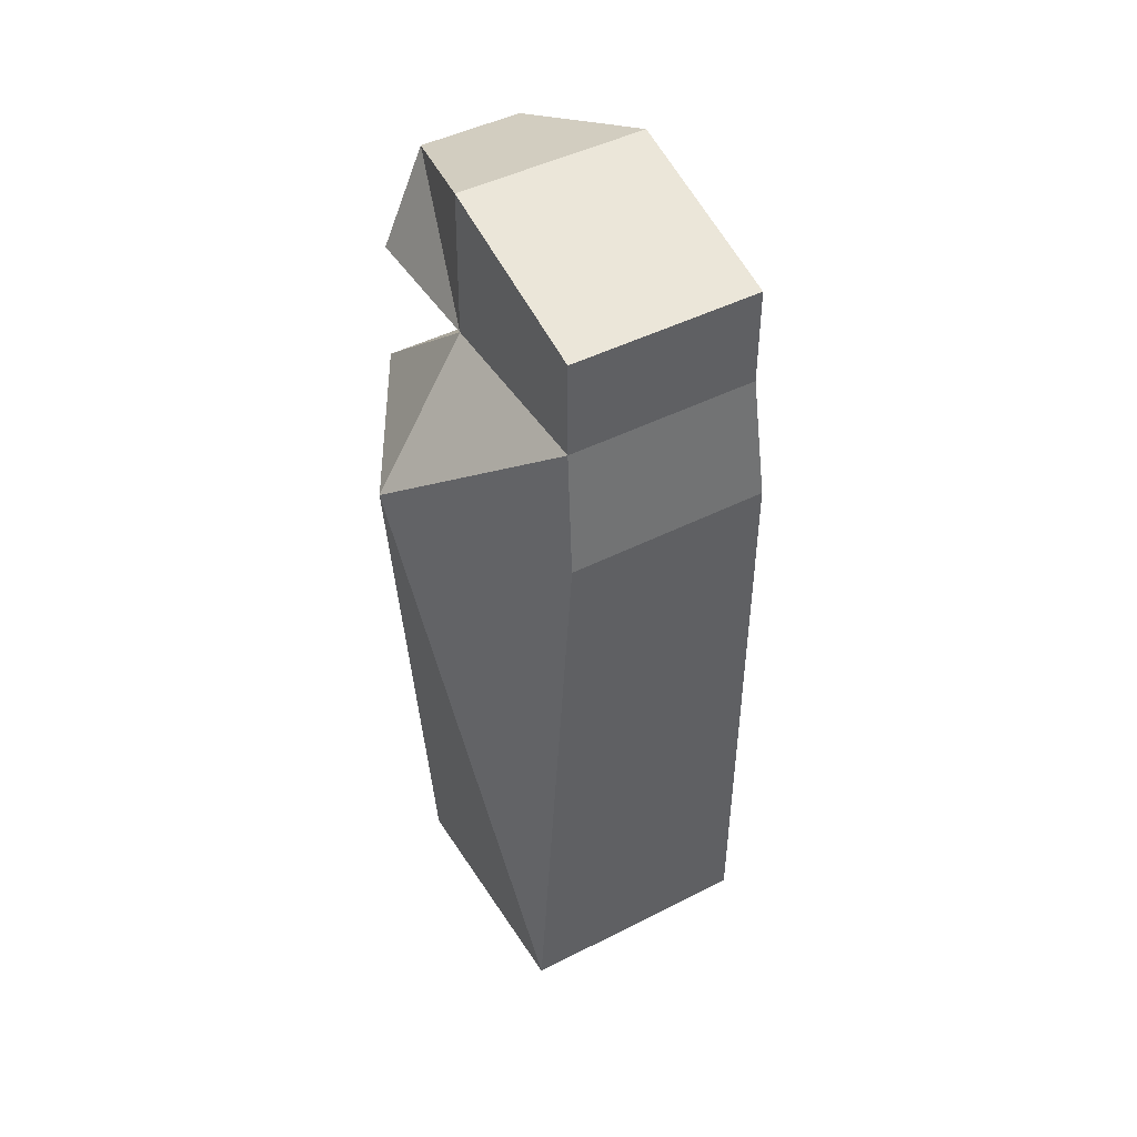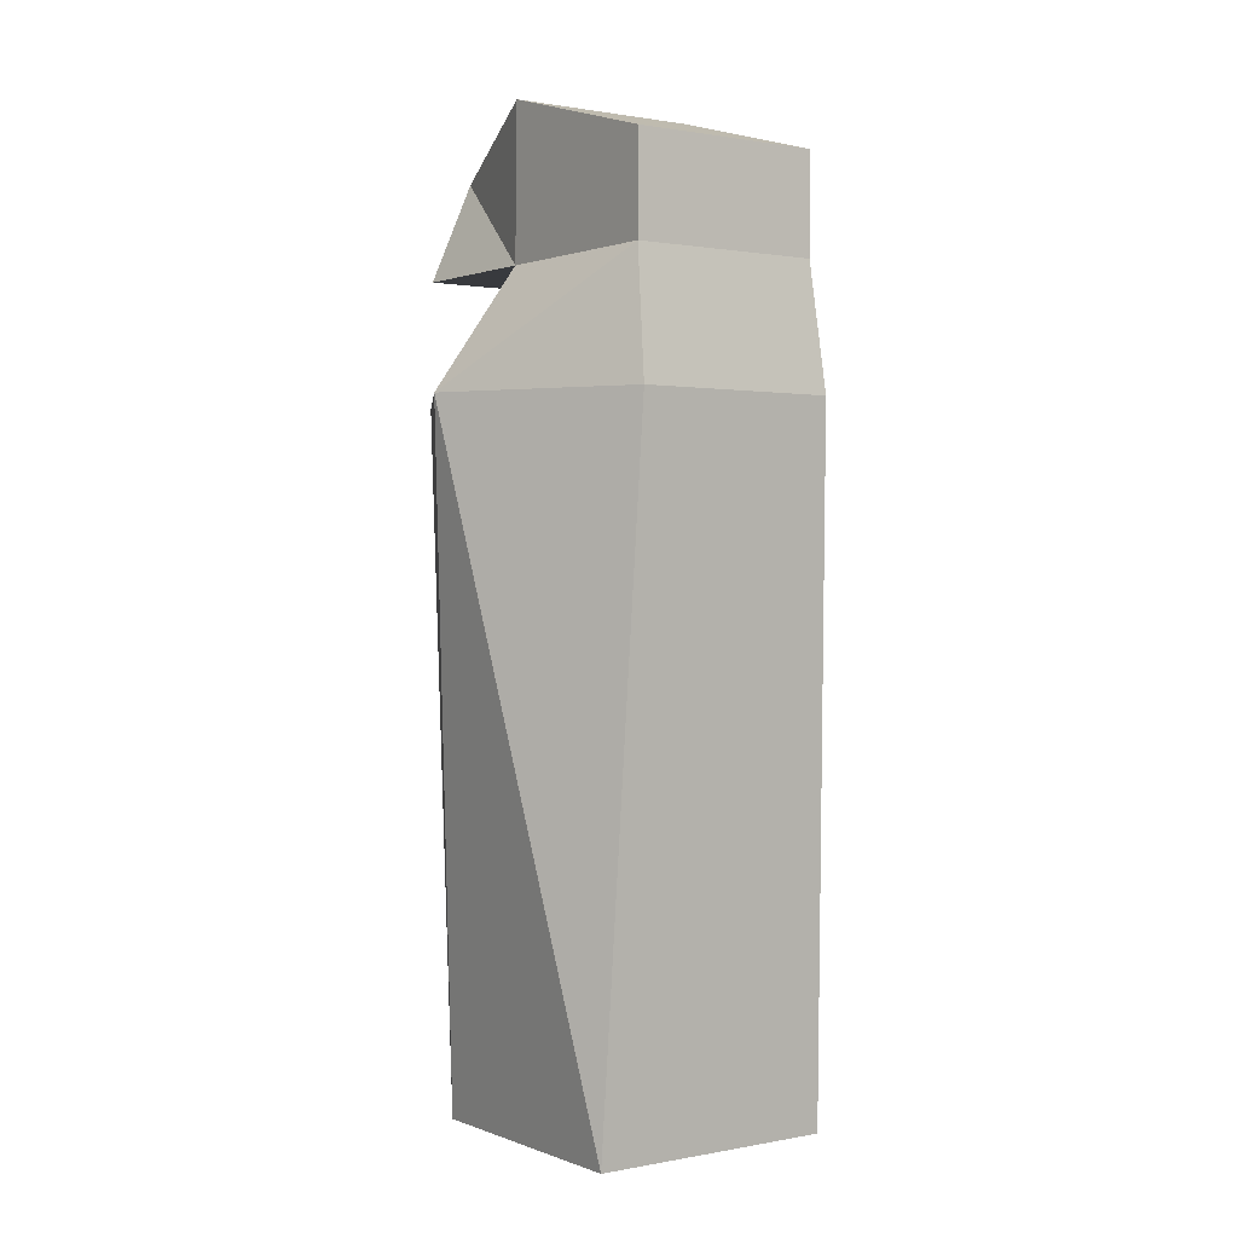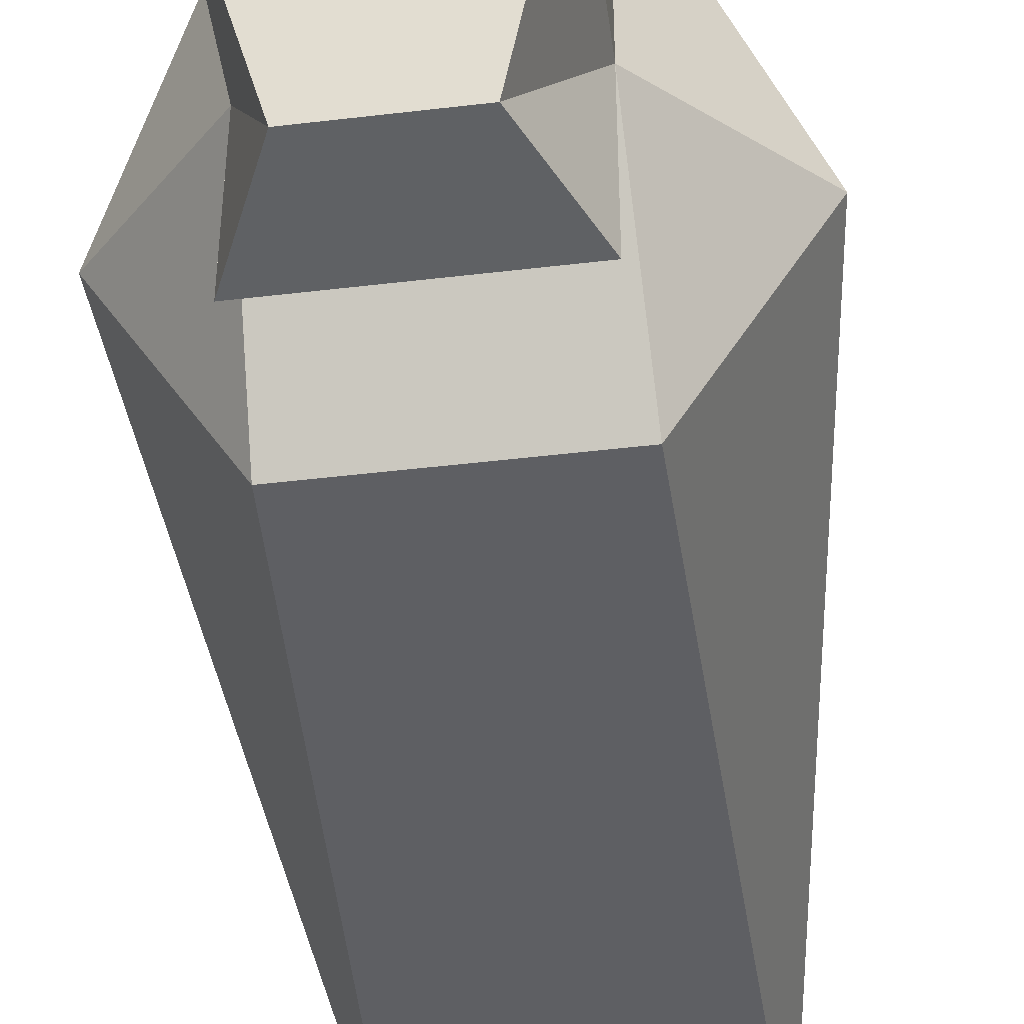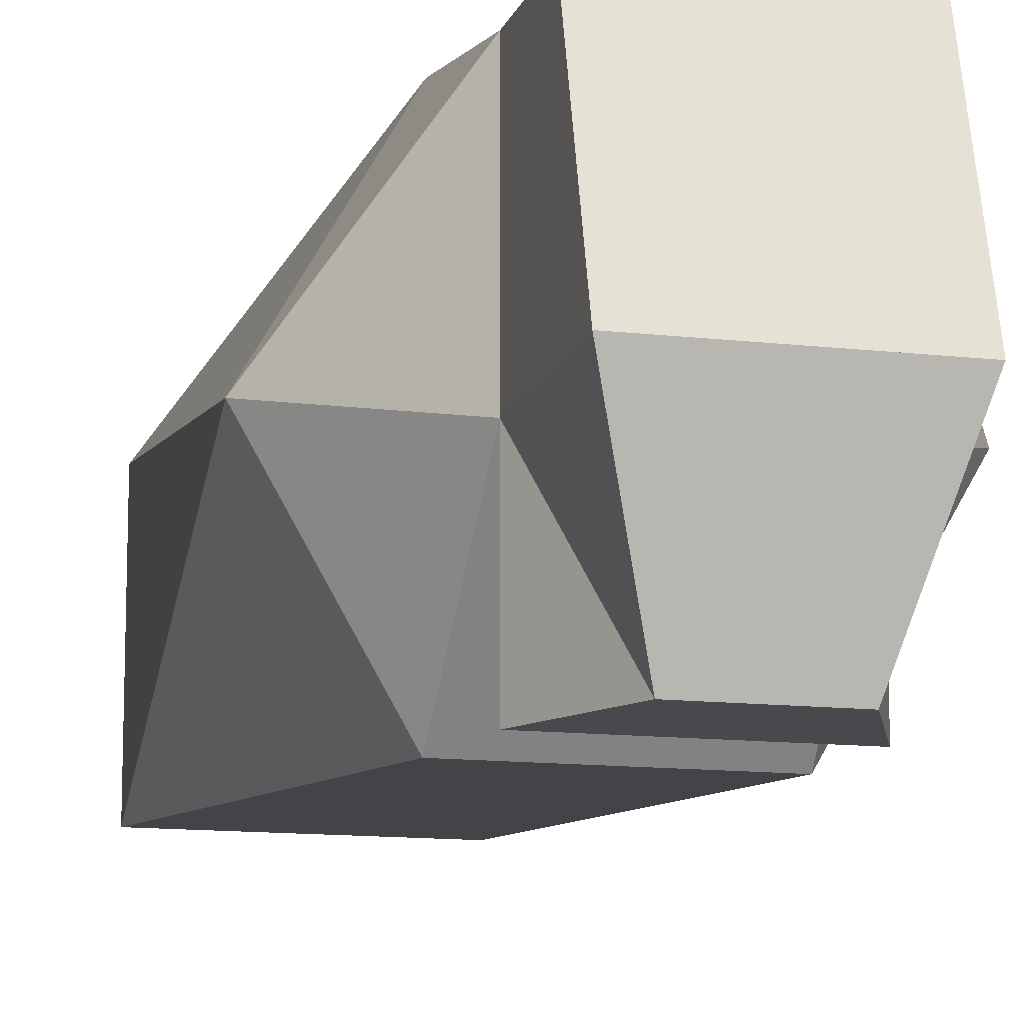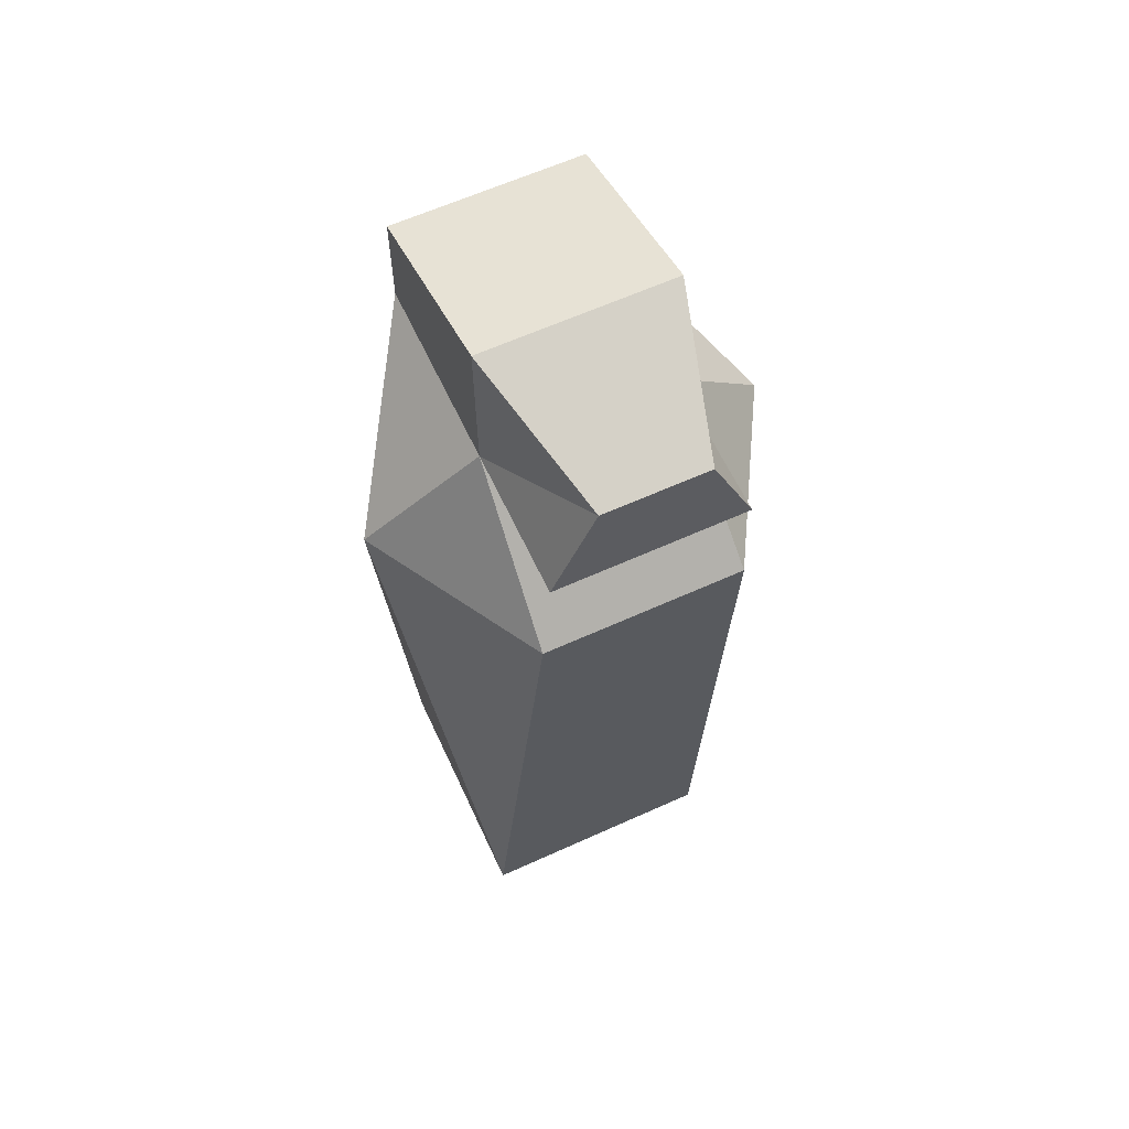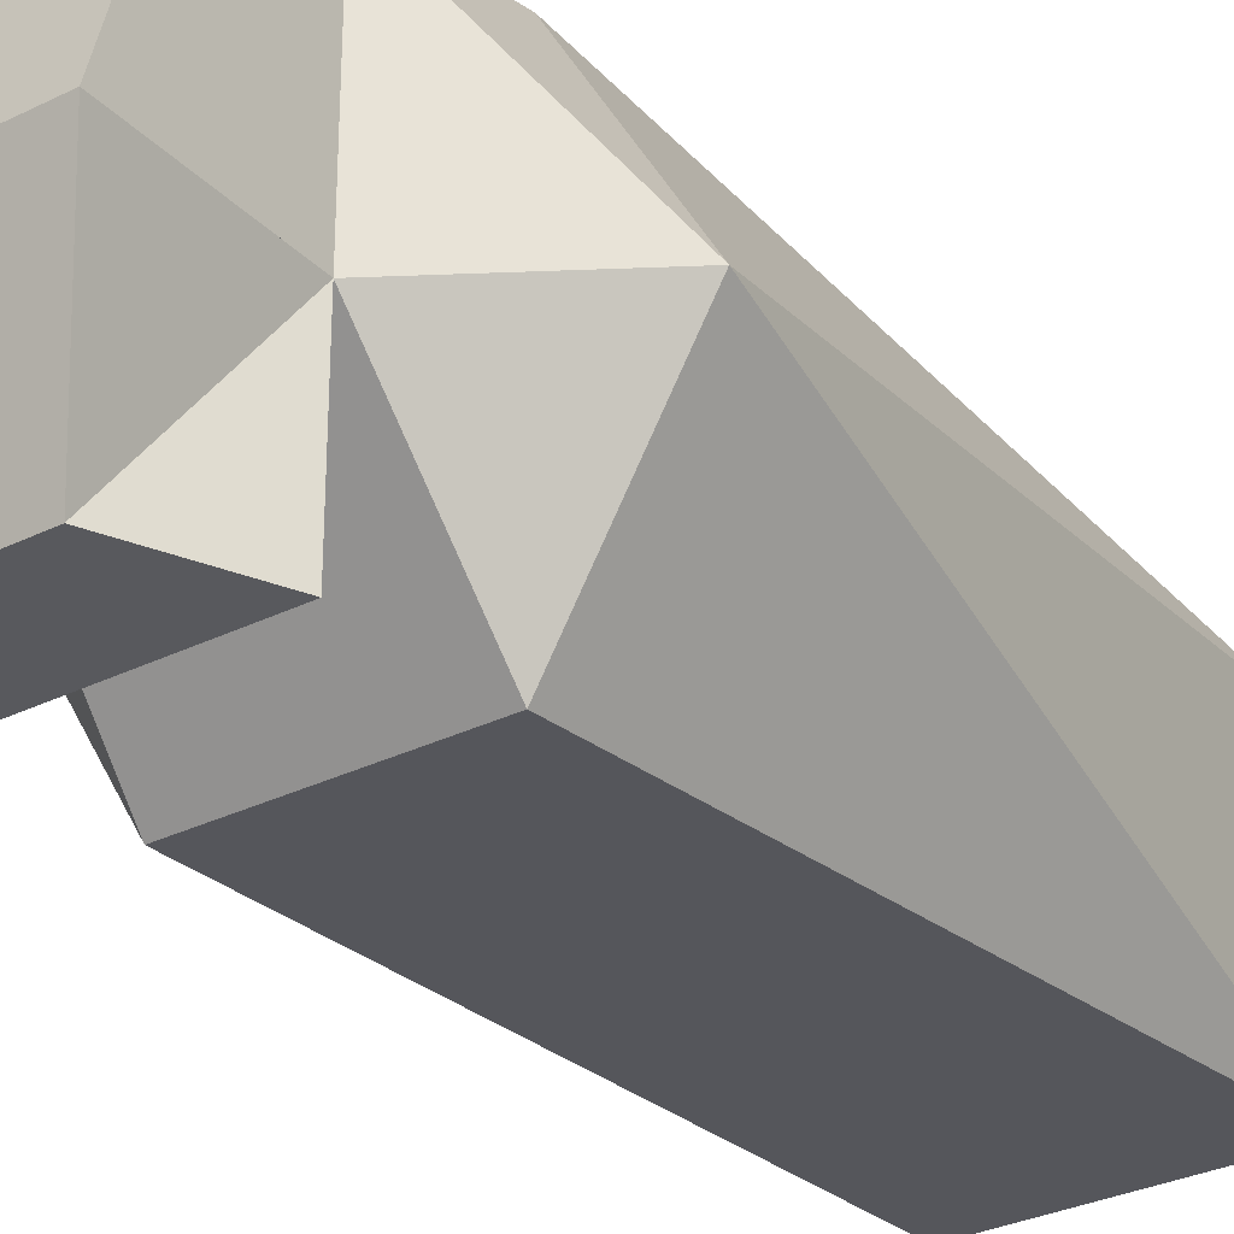
<metadata>
{"format":"obj","ext":"obj","renderer":"f3d","projection":"perspective","resolution":1024,"background":"white","views":[{"elev":45.4,"azim":-30.5,"up":"+Y"},{"elev":1.0,"azim":-35.6,"up":"+Y"},{"elev":-45.8,"azim":-172.2,"up":"+Z"},{"elev":-12.5,"azim":164.6,"up":"+Z"},{"elev":61.8,"azim":155.2,"up":"+Y"},{"elev":-30.2,"azim":-144.2,"up":"+Z"}]}
</metadata>
<code>
g Mesh1 Model
v 0.126 0 -0.126
v 0.126 0 0.126
v -0.126 0 0.126
v -0.126 0 -0.126
f 1 2 3 4
v 0.1942 0.6961 -0.001765
f 1 5 2
v 0.09061 0.6961 -0.1812
f 5 1 6
v -0.1166 0.6961 -0.1812
f 6 1 4 7
v -0.2202 0.6961 -0.001765
f 8 4 7
f 3 8 4
v -0.1166 0.6961 0.1777
f 9 3 8
v 0.09061 0.6961 0.1777
f 10 2 3 9
f 5 2 10
f 8 7 6 5 10 9
v -0.111 0.8232 -0.03536
f 8 11 7
v -0.111 0.8232 0.1606
v -0.111 0.8232 0.06263
f 8 12 13 11
f 9 12 8
v 0.085 0.8232 0.1606
f 10 14 12 9
f 14 5 10
v 0.085 0.8232 -0.03536
v 0.085 0.8232 0.06263
f 5 15 16 14
f 15 5 6
f 11 15 6 7
v -0.111 0.8232 -0.1866
v 0.085 0.8232 -0.1866
f 15 11 17 18
v 0.085 0.9787 -0.03257
v -0.111 0.9787 -0.03257
f 19 15 11 20
v 0.0402 0.924 -0.1866
f 21 19 15
v -0.06681 0.924 -0.1866
f 20 19 21 22
v -0.111 0.924 0.1606
v 0.085 0.924 0.1606
f 23 24 19 20
f 24 23 12 14
f 12 23 20 11 13
f 22 11 20
f 22 17 11
f 21 18 17 22
f 21 15 18
f 15 19 24 14 16

</code>
